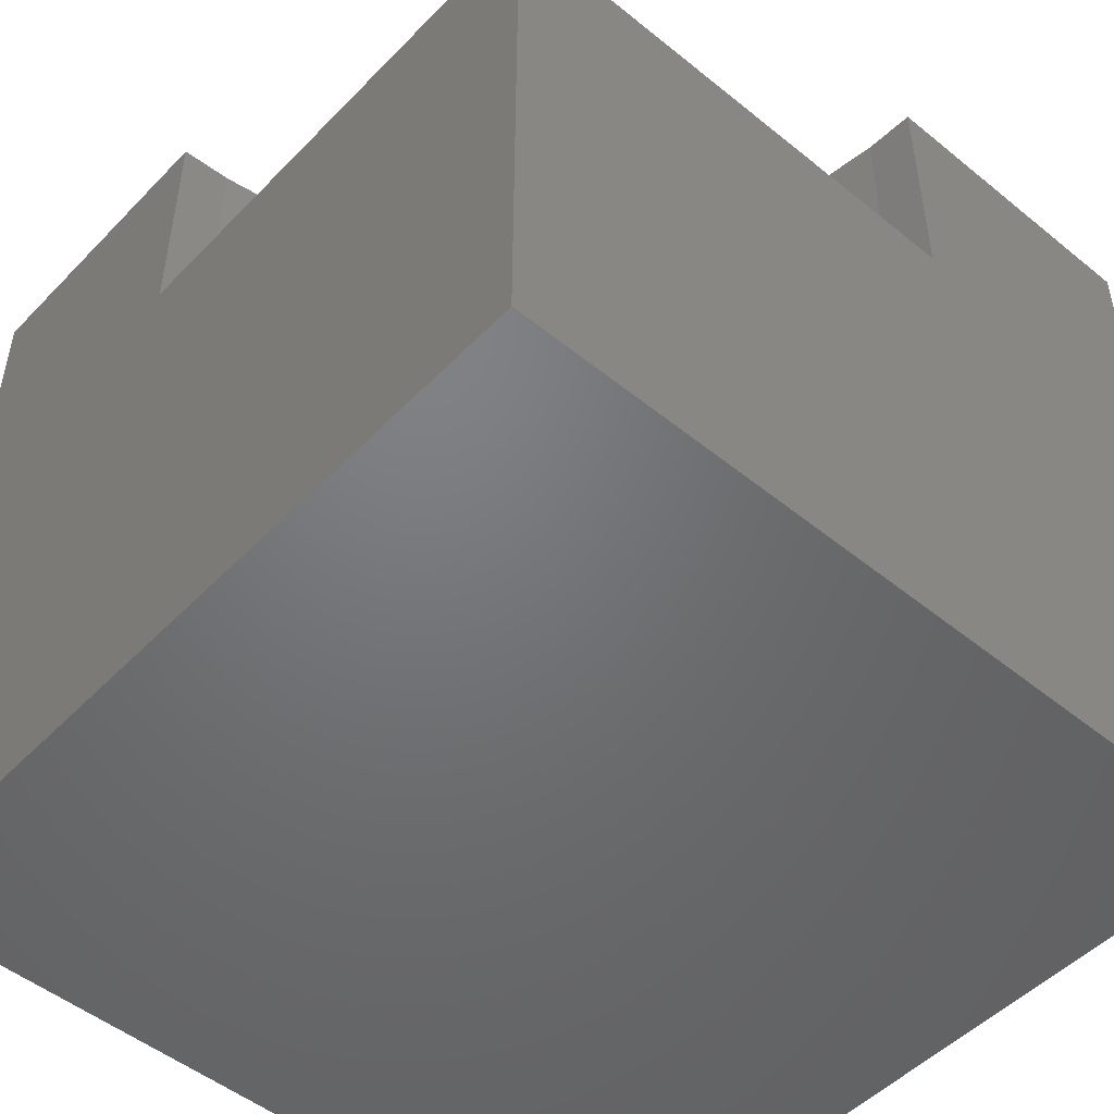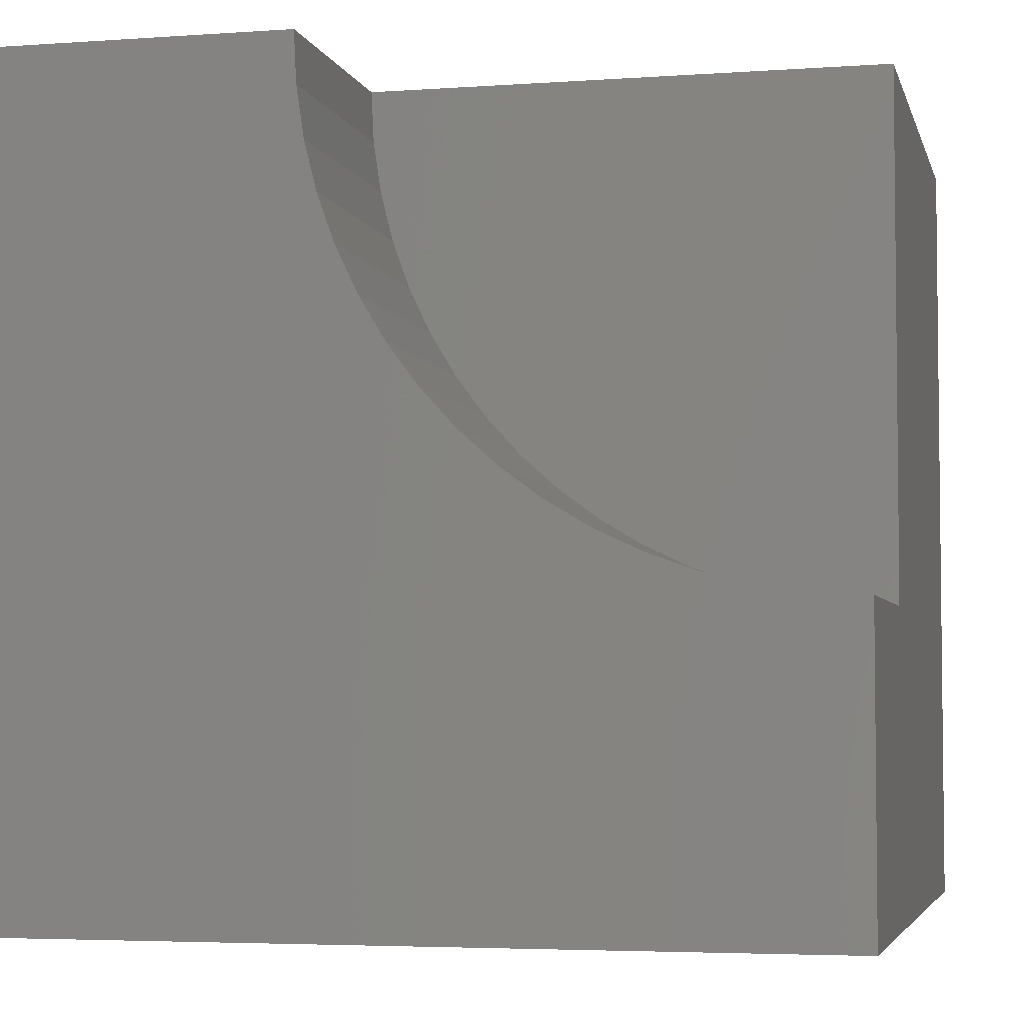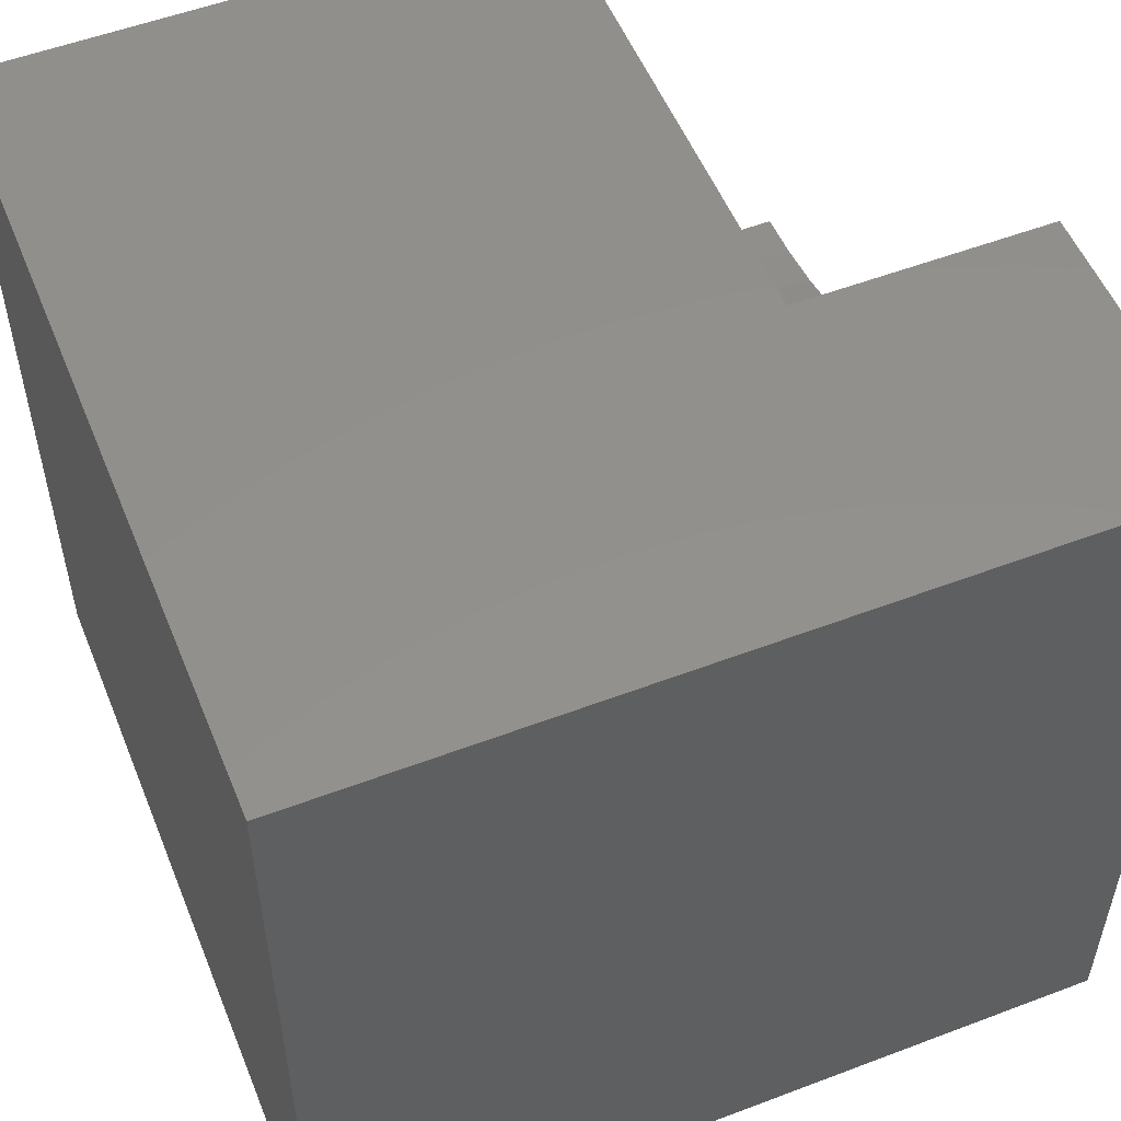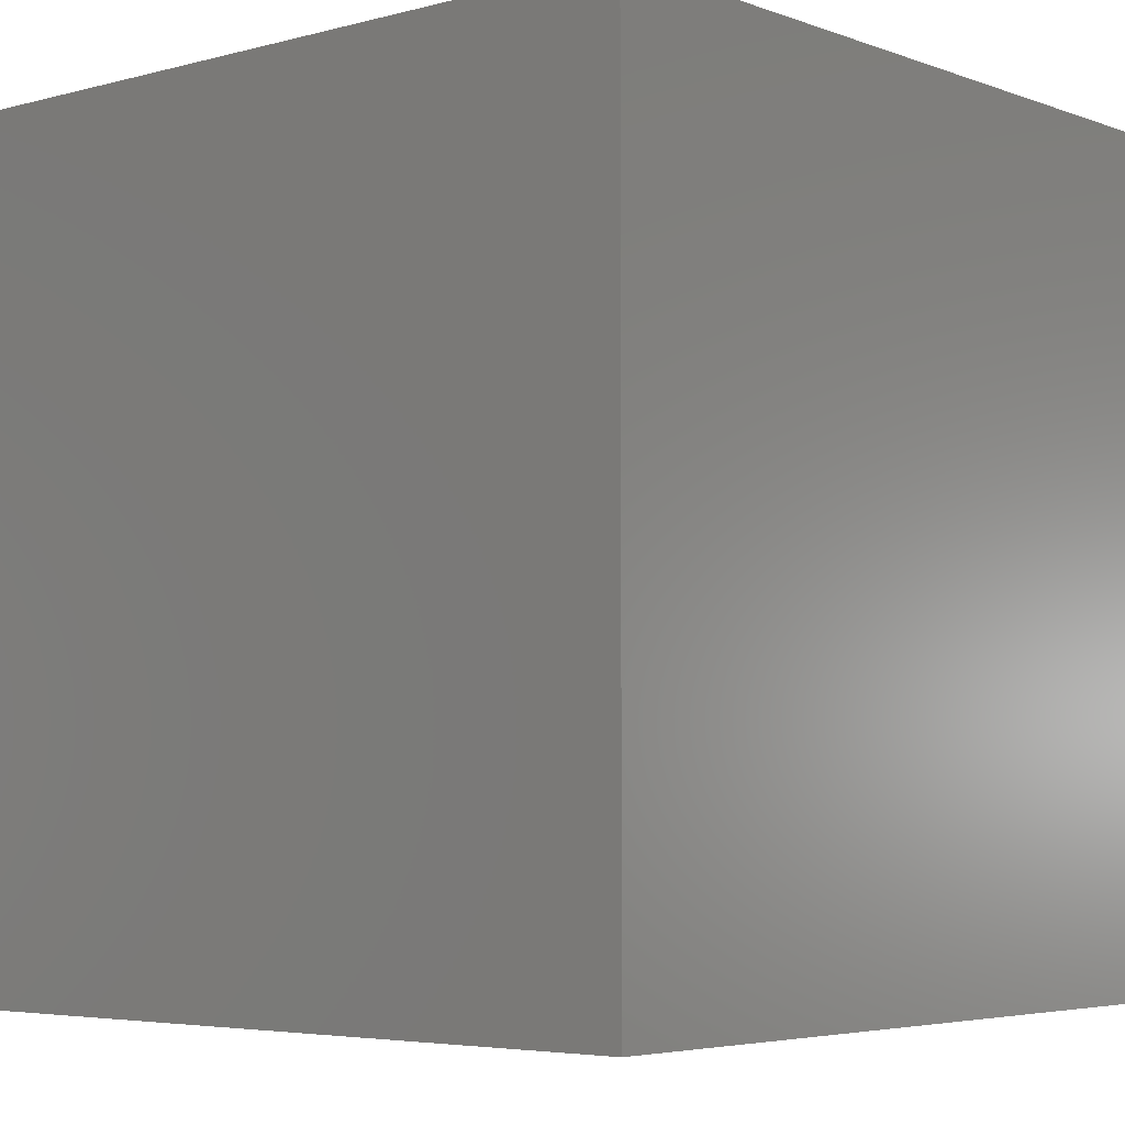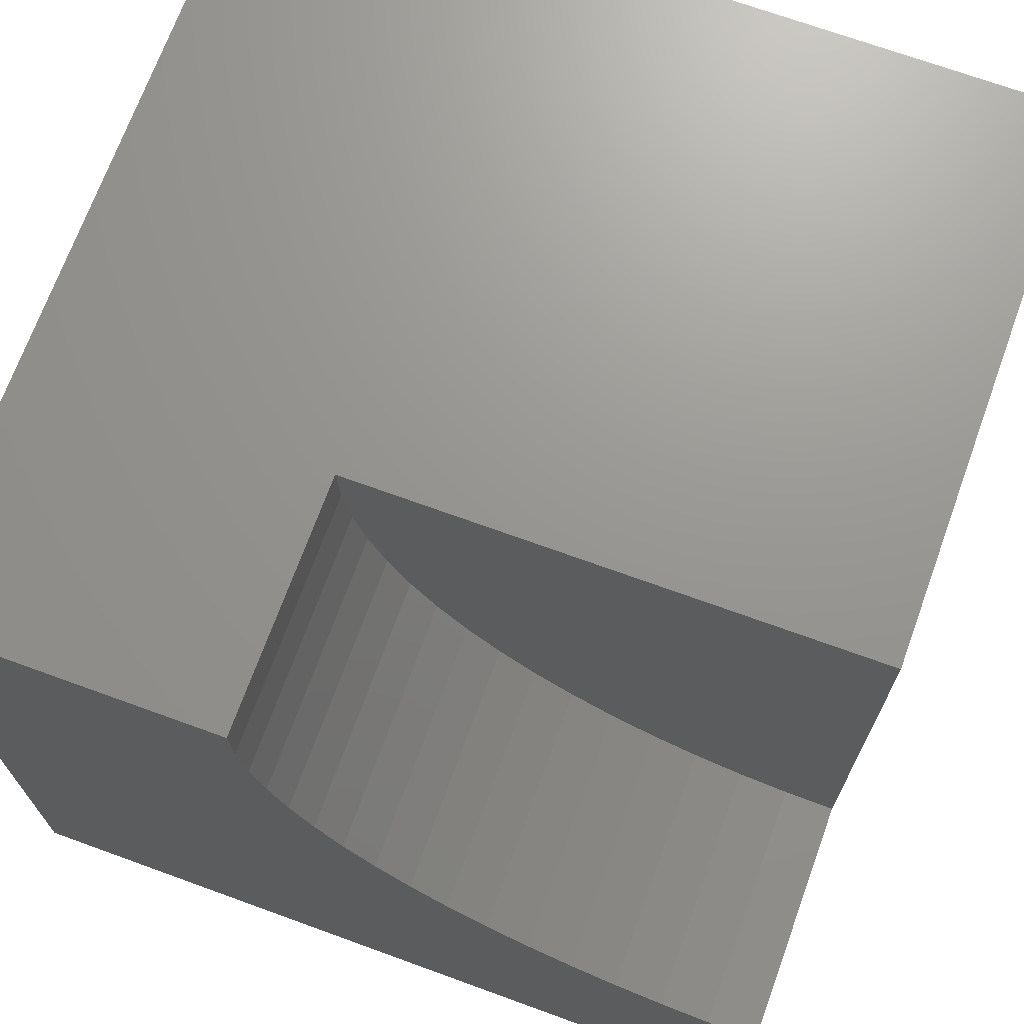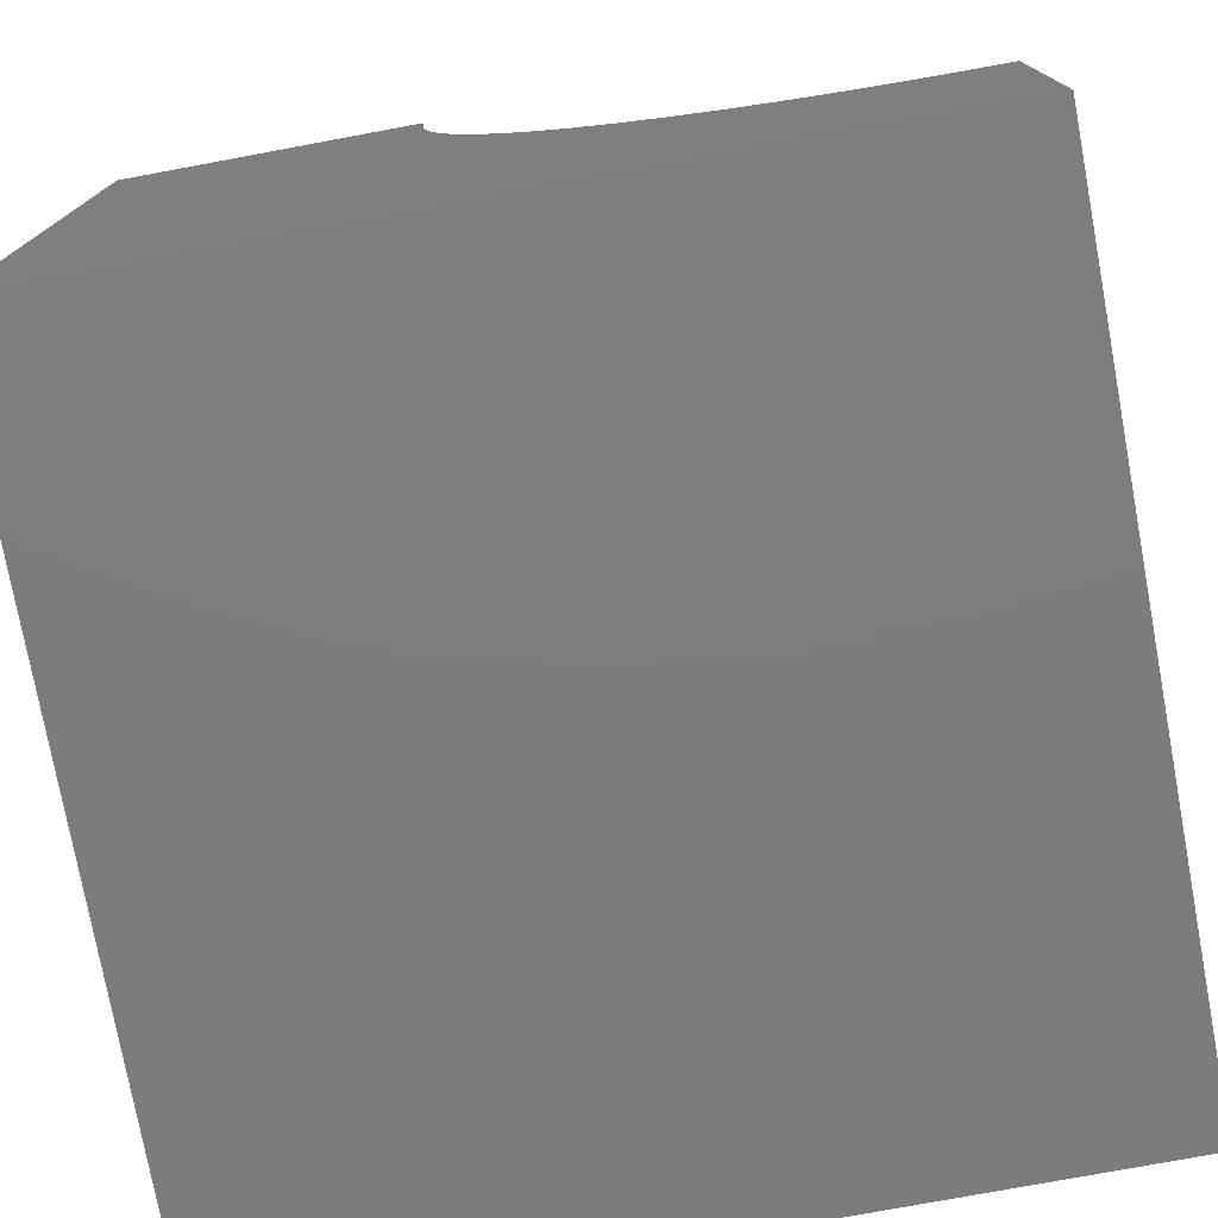
<metadata>
{"format":"stl","ext":"stl","renderer":"f3d","projection":"perspective","resolution":1024,"background":"white","views":[{"elev":-49.9,"azim":138.2,"up":"+Z"},{"elev":-4.3,"azim":13.1,"up":"+Y"},{"elev":53.8,"azim":-112.0,"up":"+Y"},{"elev":-4.6,"azim":-139.3,"up":"+Y"},{"elev":70.4,"azim":20.0,"up":"+Y"},{"elev":-76.3,"azim":10.5,"up":"+Y"}]}
</metadata>
<code>
# stl→obj: 42 verts, 80 faces
v 0 10 10
v 0 10 0
v 0 0 10
v 0 0 0
v 10 0 10
v 10 3.693 10
v 9.382 3.723 10
v 3.693 10 10
v 3.723 9.382 10
v 3.814 8.77 10
v 5.999 5.124 10
v 6.496 4.756 10
v 7.027 4.438 10
v 8.77 3.814 10
v 8.169 3.964 10
v 7.586 4.173 10
v 5.54 5.54 10
v 5.124 5.999 10
v 4.756 6.496 10
v 4.438 7.027 10
v 4.173 7.586 10
v 3.964 8.169 10
v 10 3.693 6.92
v 10 0 0
v 10 10 6.92
v 10 10 0
v 3.693 10 6.92
v 3.723 9.382 6.92
v 3.814 8.77 6.92
v 3.964 8.169 6.92
v 4.173 7.586 6.92
v 4.438 7.027 6.92
v 4.756 6.496 6.92
v 5.124 5.999 6.92
v 5.54 5.54 6.92
v 5.999 5.124 6.92
v 6.496 4.756 6.92
v 7.027 4.438 6.92
v 7.586 4.173 6.92
v 8.169 3.964 6.92
v 8.77 3.814 6.92
v 9.382 3.723 6.92
f 1 2 3
f 3 2 4
f 5 6 7
f 8 1 9
f 9 1 10
f 11 3 12
f 12 3 13
f 7 14 5
f 5 14 15
f 5 15 3
f 3 15 16
f 3 16 13
f 11 17 3
f 3 17 18
f 3 18 19
f 19 20 3
f 3 20 21
f 3 21 1
f 1 21 22
f 1 22 10
f 6 5 23
f 23 5 24
f 23 24 25
f 25 24 26
f 2 26 4
f 4 26 24
f 25 26 27
f 27 26 2
f 27 2 8
f 8 2 1
f 24 5 4
f 4 5 3
f 27 8 9
f 27 9 28
f 28 9 10
f 28 10 29
f 29 10 22
f 29 22 30
f 30 22 21
f 30 21 31
f 31 21 20
f 31 20 32
f 32 20 19
f 32 19 33
f 33 19 18
f 33 18 34
f 34 18 17
f 34 17 35
f 35 17 11
f 35 11 36
f 36 11 12
f 36 12 37
f 37 12 13
f 37 13 38
f 38 13 16
f 38 16 39
f 39 16 15
f 39 15 40
f 40 15 14
f 40 14 41
f 41 14 7
f 41 7 42
f 42 7 6
f 42 6 23
f 25 27 28
f 28 29 25
f 25 29 30
f 25 30 31
f 40 41 25
f 25 41 42
f 25 42 23
f 31 32 25
f 25 32 33
f 25 33 34
f 34 35 25
f 25 35 36
f 25 36 37
f 37 38 25
f 25 38 39
f 25 39 40

</code>
